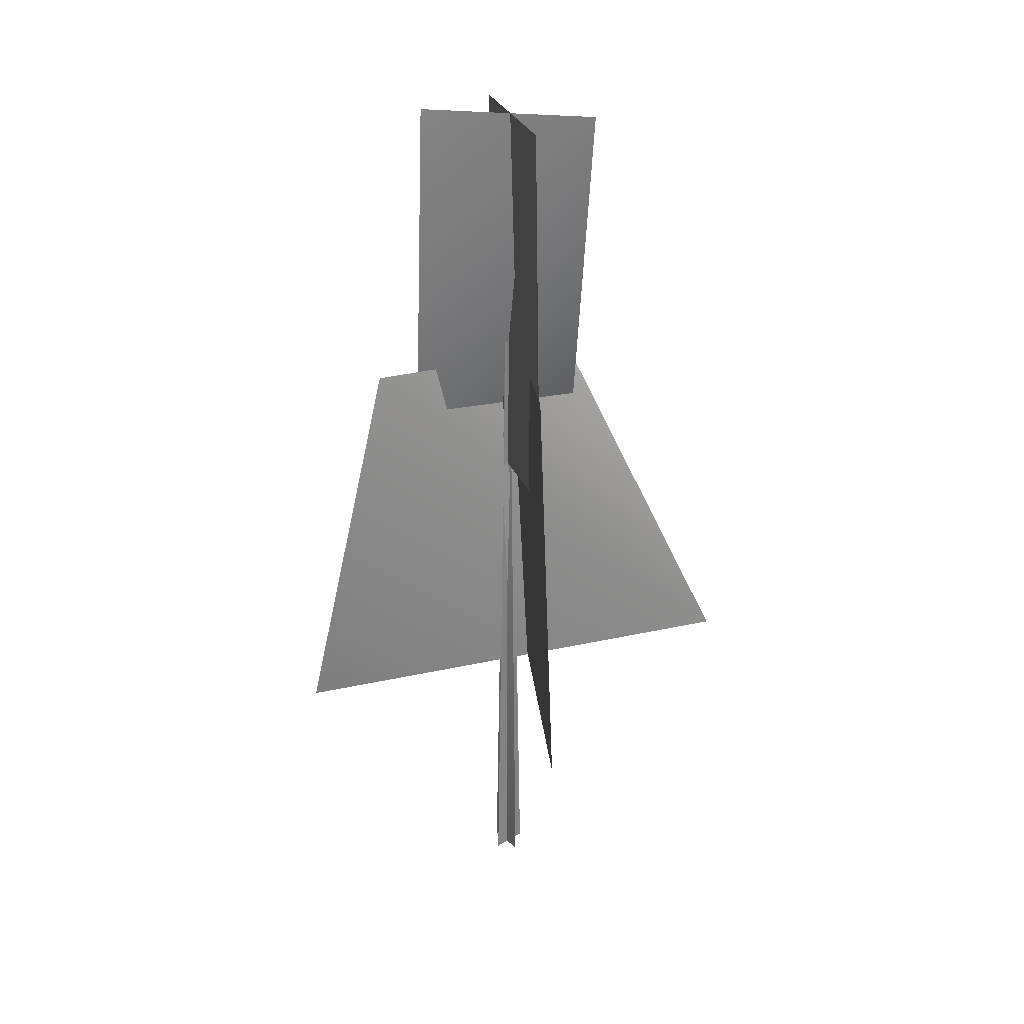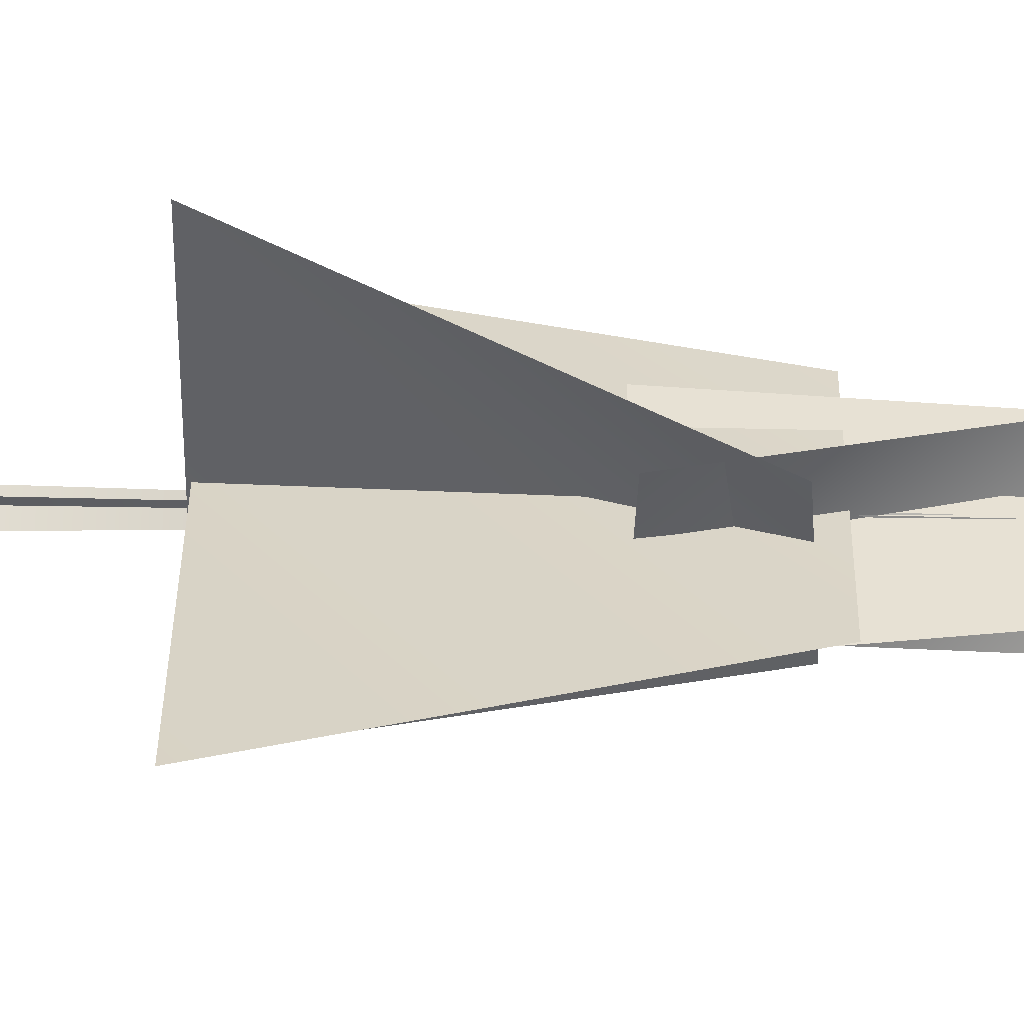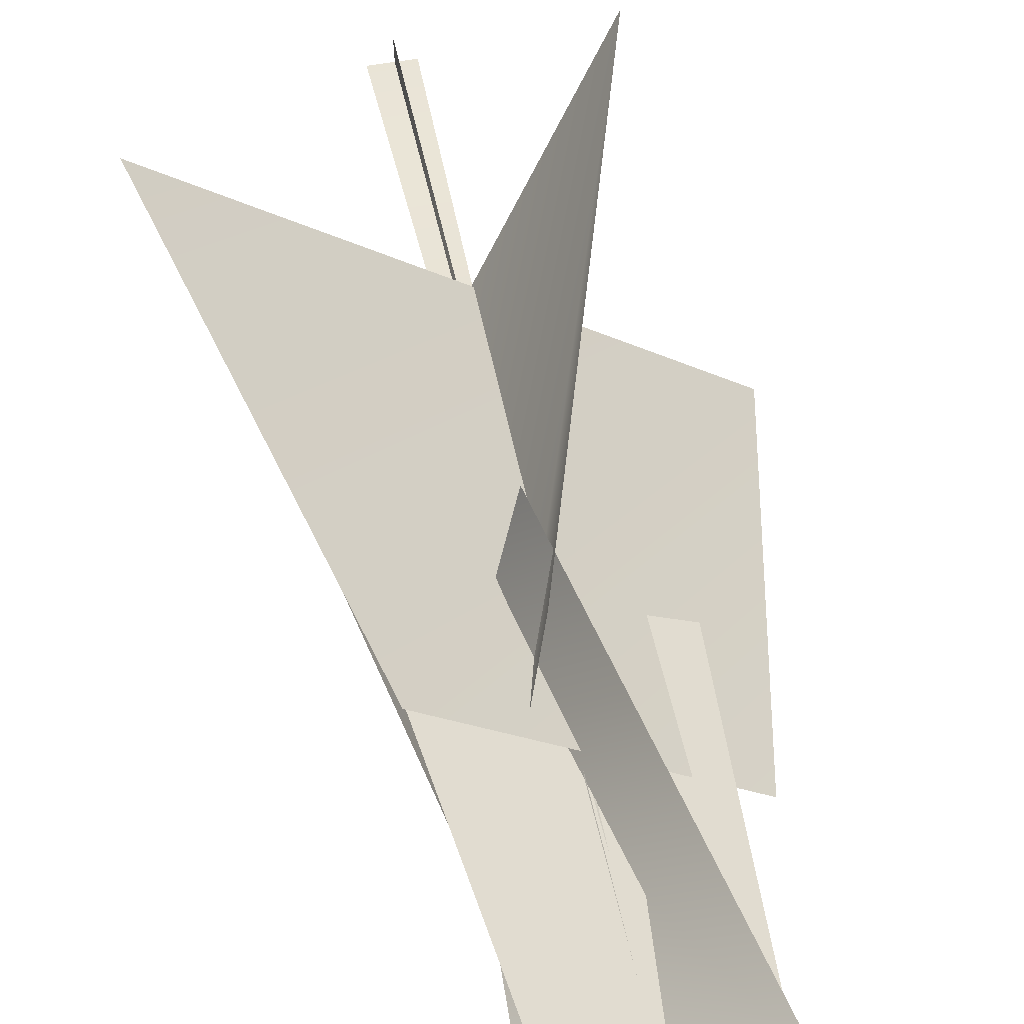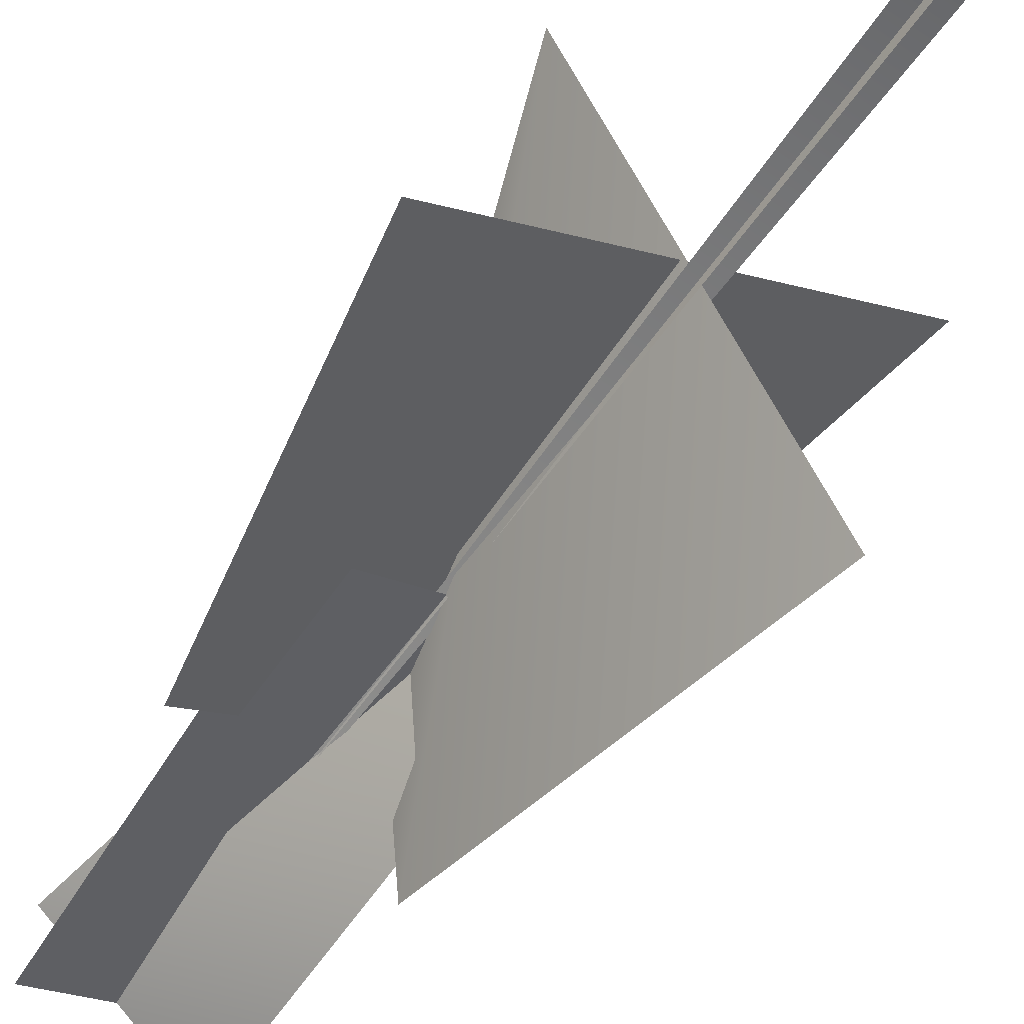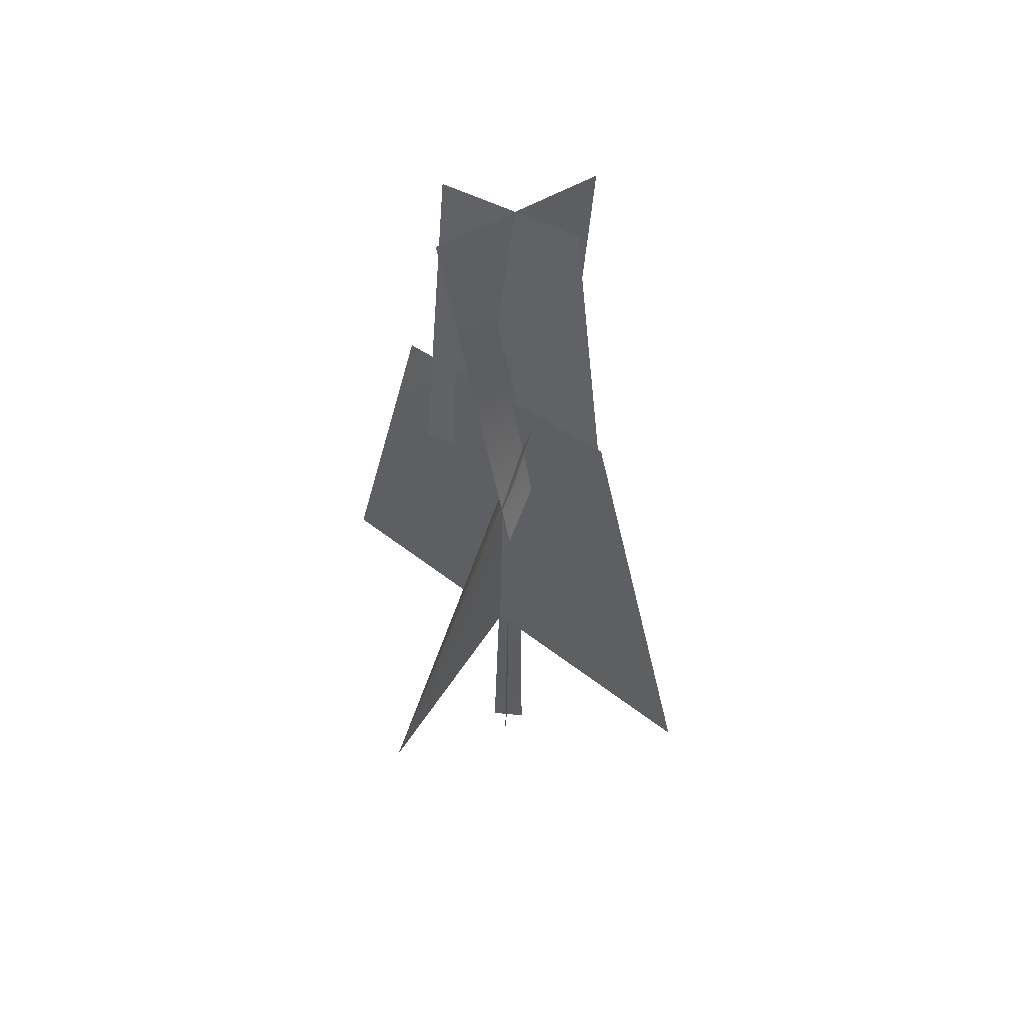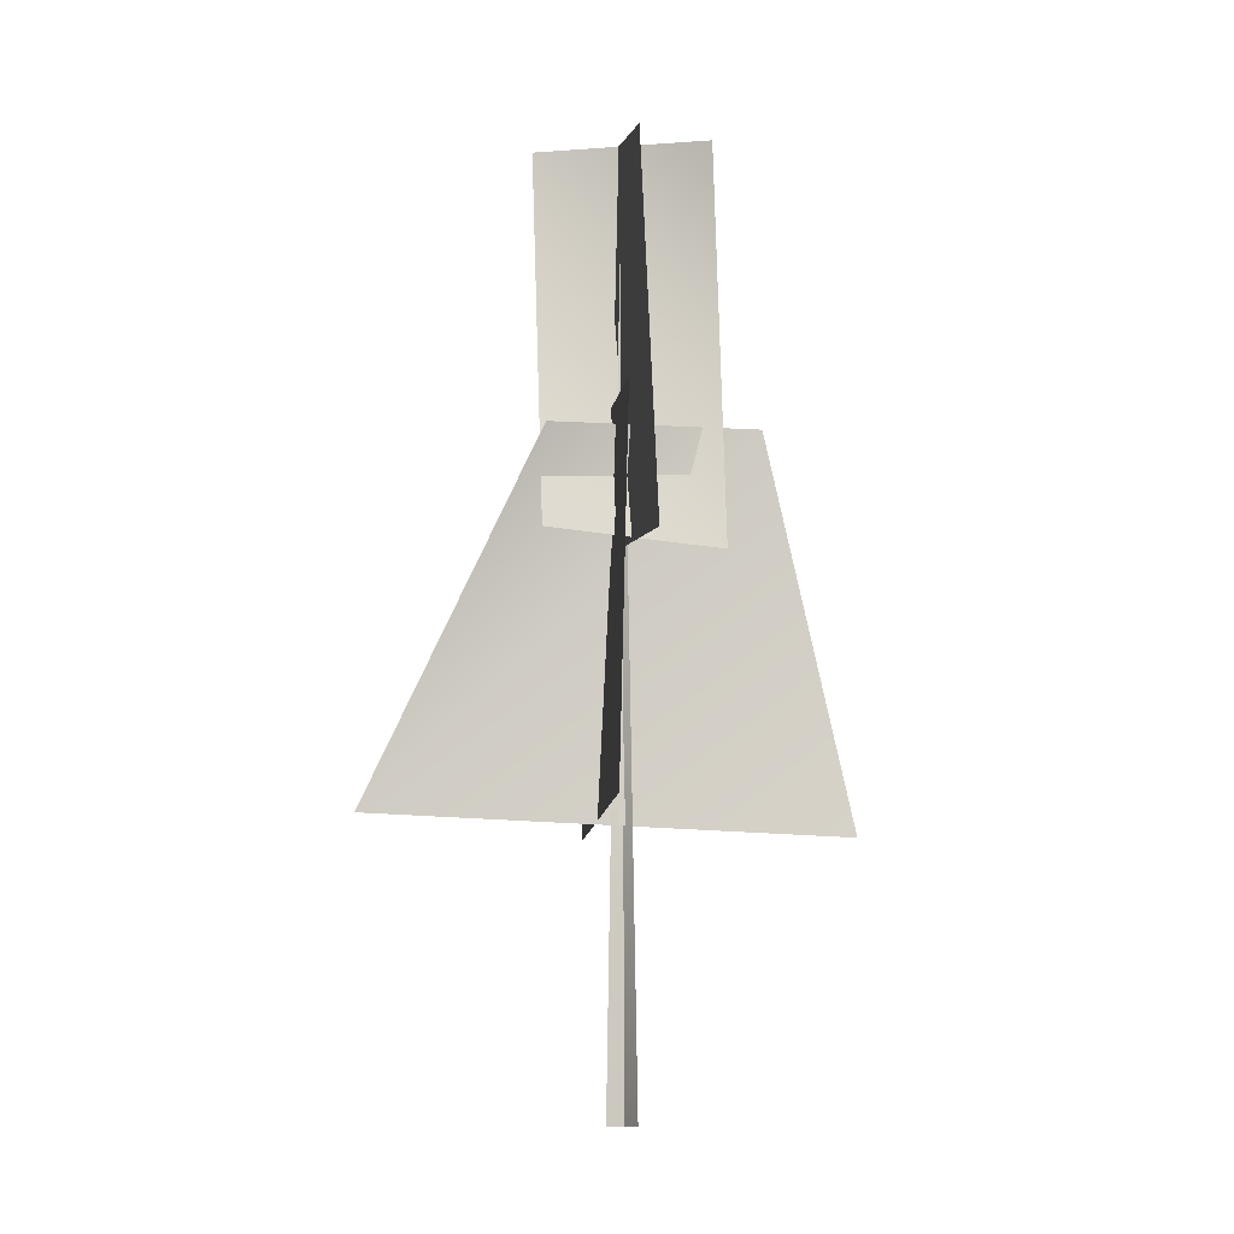
<metadata>
{"format":"obj","ext":"obj","renderer":"f3d","projection":"perspective","resolution":1024,"background":"white","views":[{"elev":30.7,"azim":-129.1,"up":"+Y"},{"elev":70.2,"azim":90.4,"up":"+Z"},{"elev":44.5,"azim":168.9,"up":"+Z"},{"elev":-56.7,"azim":-34.3,"up":"+Z"},{"elev":52.9,"azim":7.3,"up":"+Y"},{"elev":-10.4,"azim":52.8,"up":"+Y"}]}
</metadata>
<code>
v 1.208 11.87 -1.938
v -1.258 20.74 1.482
v 0.3704 11.95 2.31
v 1.793 20.68 -1.119
v -2.081 11.89 -0.7485
v 1.608 20.68 0.7281
v 2.489 11.75 0.9168
v -1.396 20.77 -0.3667
v -2.139 6.103 5.124
v 2.138 5.805 -4.678
v 1.279 14.63 -2.89
v 0.4644 14.15 2.292
v -4.344 6.037 -2.192
v 4.661 6.037 3.588
v 2.389 14.79 1.609
v -2.41 14.84 -1.033
v 1.208 11.87 -1.938
v 0.3704 11.95 2.31
v -1.258 20.74 1.482
v 1.793 20.68 -1.119
v -2.081 11.89 -0.7485
v 2.489 11.75 0.9168
v 1.608 20.68 0.7281
v -1.396 20.77 -0.3667
v -2.139 6.103 5.124
v 1.279 14.63 -2.89
v 2.138 5.805 -4.678
v 0.4644 14.15 2.292
v -4.344 6.037 -2.192
v 2.389 14.79 1.609
v 4.661 6.037 3.588
v -2.41 14.84 -1.033
v -0.05434 -0.1375 -0.4408
v 0.2283 19.82 0.1681
v -0.02297 -0.1425 0.3622
v 0.402 -0.1375 -0.1282
v 0.2283 19.82 0.1681
v -0.4014 -0.1425 -0.1097
v -0.05434 -0.1375 -0.4408
v -0.02297 -0.1425 0.3622
v 0.2283 19.82 0.1681
v 0.402 -0.1375 -0.1282
v -0.4014 -0.1425 -0.1097
v 0.2283 19.82 0.1681
g MEP_Con_01_f_LOD_02(Clone)_12678_304
f 1 3 2
f 4 1 2
f 5 7 6
f 8 5 6
f 9 11 10
f 12 11 9
f 13 15 14
f 16 15 13
f 17 19 18
f 20 19 17
f 21 23 22
f 24 23 21
f 25 27 26
f 28 25 26
f 29 31 30
f 32 29 30
f 33 35 34
f 36 38 37
f 39 41 40
f 42 44 43

</code>
